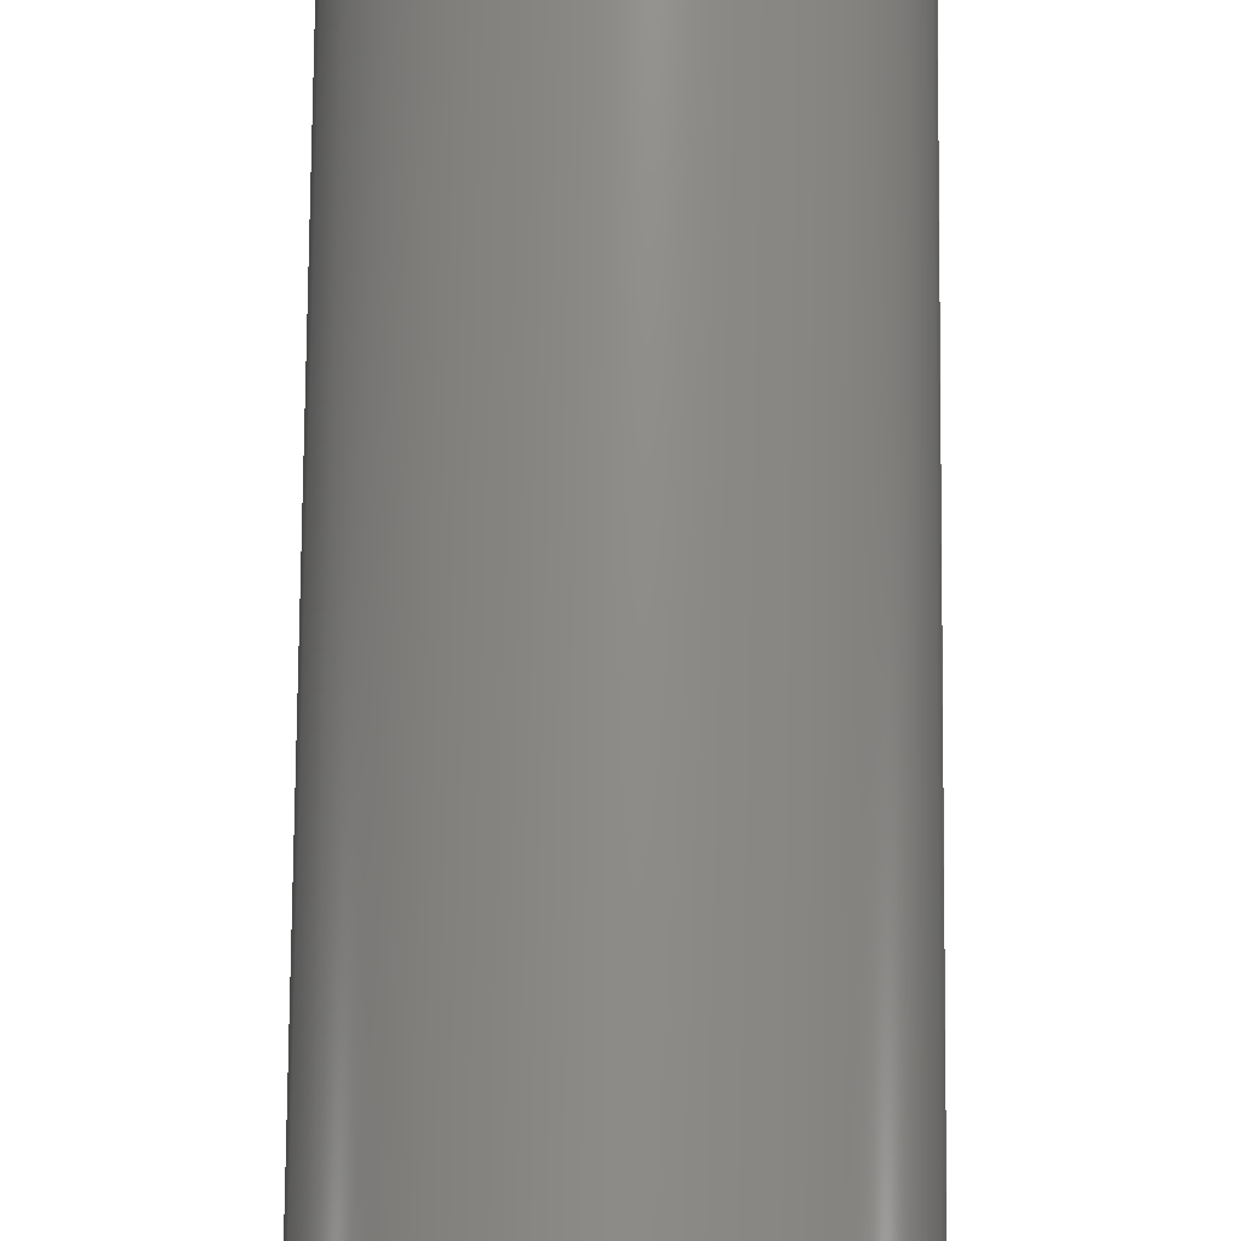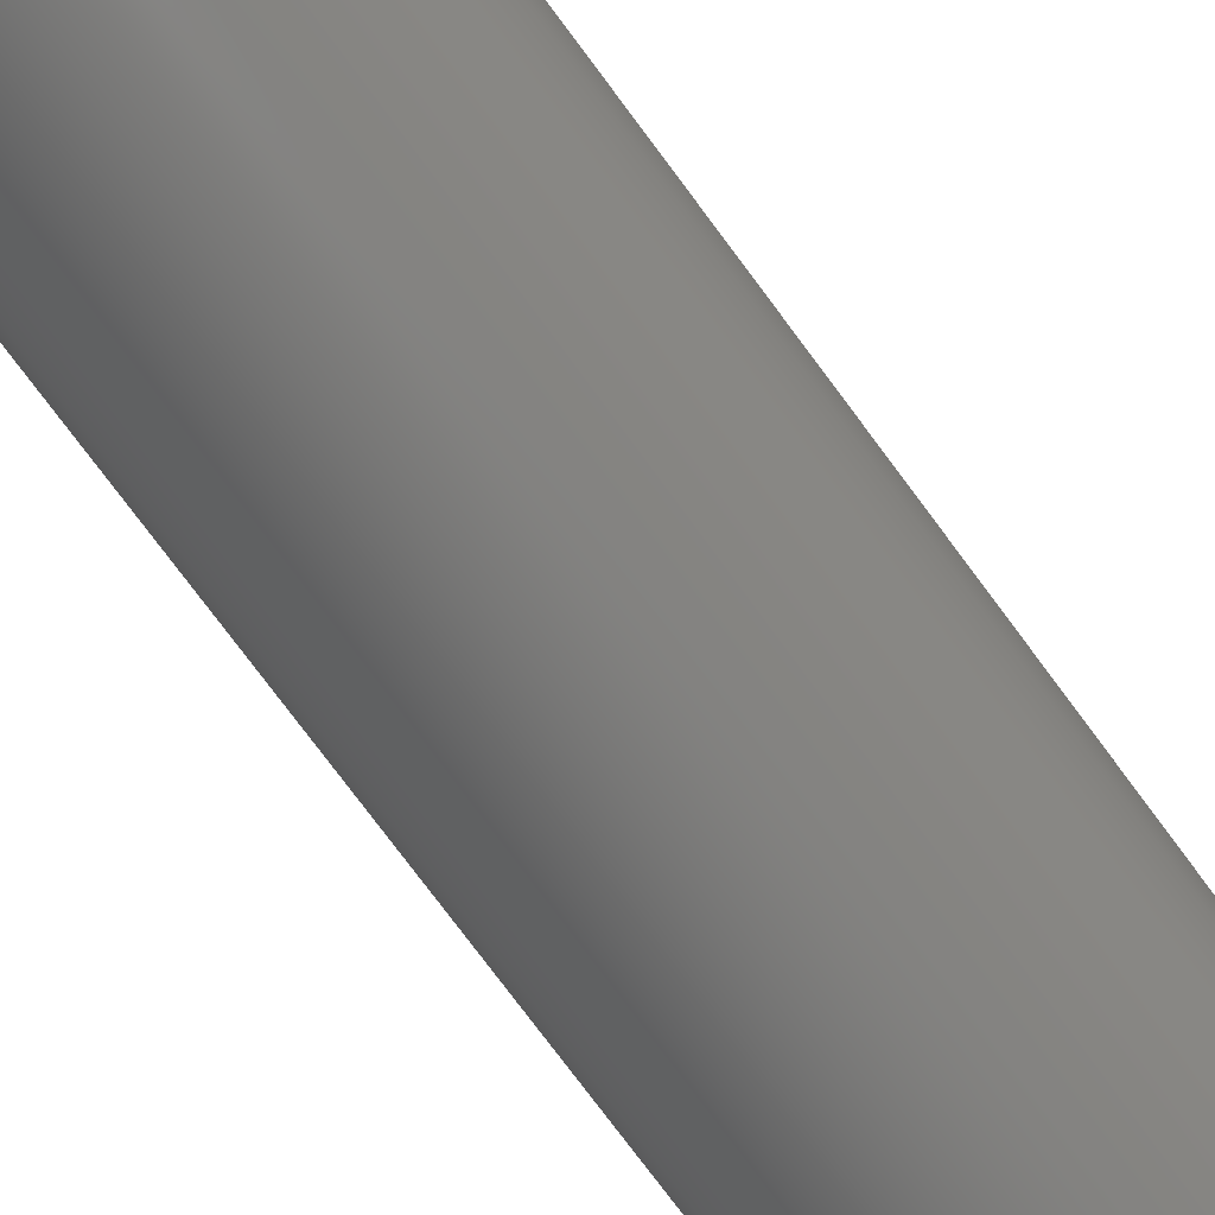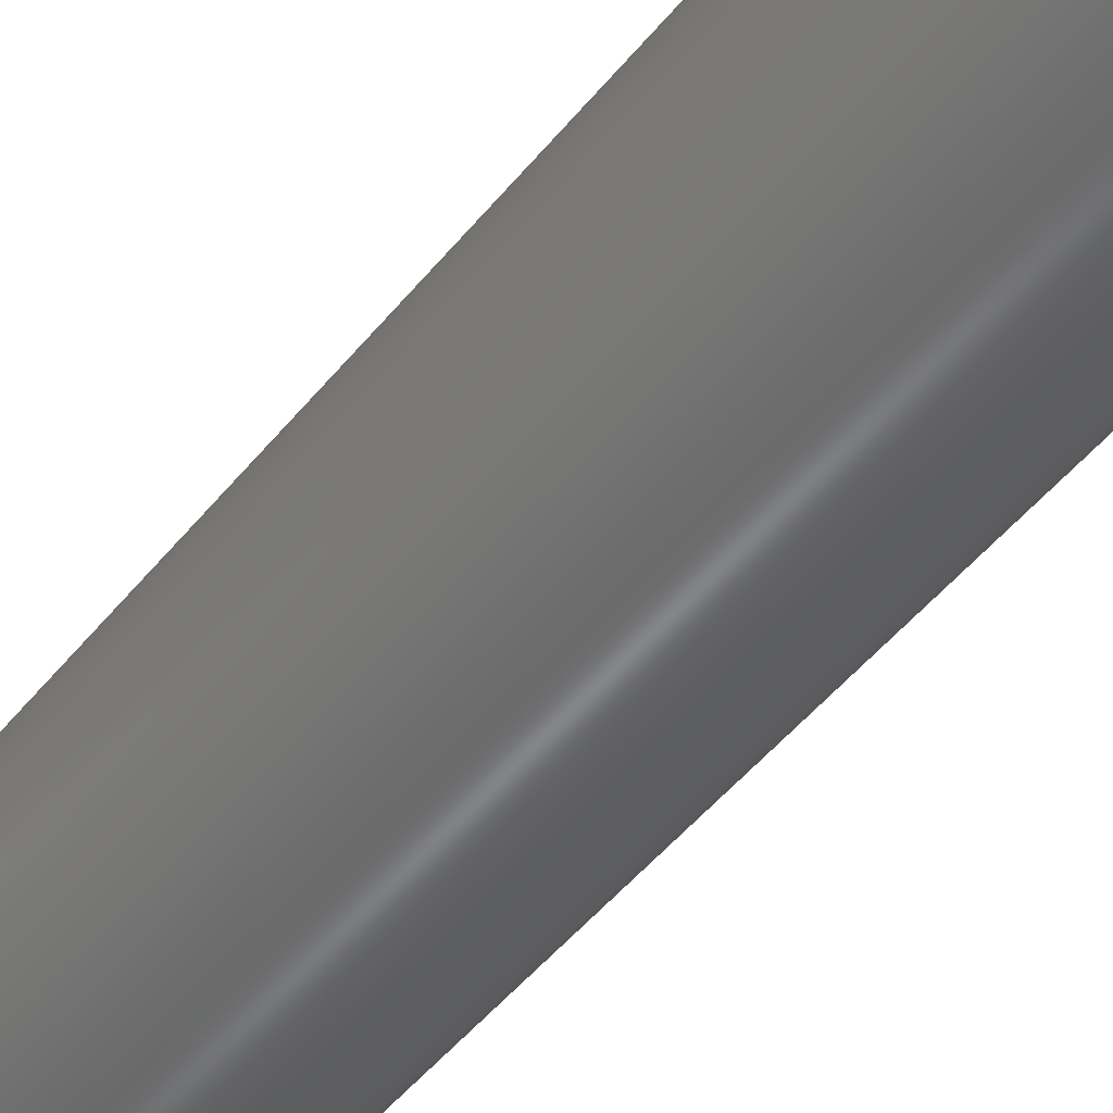
<metadata>
{"format":"step","ext":"step","renderer":"f3d","projection":"perspective","resolution":1024,"background":"white","views":[{"elev":74.9,"azim":-179.5,"up":"+Y"},{"elev":-77.0,"azim":36.7,"up":"+Y"},{"elev":-51.4,"azim":142.0,"up":"+Y"}]}
</metadata>
<code>
ISO-10303-21;
DATA;
#1=MECHANICAL_DESIGN_GEOMETRIC_PRESENTATION_REPRESENTATION('',(#4),#345);
#2=SHAPE_REPRESENTATION_RELATIONSHIP('SRR','None',#352,#3);
#3=ADVANCED_BREP_SHAPE_REPRESENTATION('',(#5),#344);
#4=STYLED_ITEM('',(#361),#5);
#5=MANIFOLD_SOLID_BREP('Cuerpo1',#198);
#6=CONICAL_SURFACE('',#228,1,0.9273);
#7=FACE_BOUND('',#38,.T.);
#8=CIRCLE('',#220,1.464);
#9=CIRCLE('',#221,1.464);
#10=CIRCLE('',#224,2);
#11=CIRCLE('',#225,2);
#12=CIRCLE('',#226,2);
#13=CYLINDRICAL_SURFACE('',#219,1.464);
#14=CYLINDRICAL_SURFACE('',#223,2);
#15=FACE_OUTER_BOUND('',#27,.T.);
#16=FACE_OUTER_BOUND('',#28,.T.);
#17=FACE_OUTER_BOUND('',#29,.T.);
#18=FACE_OUTER_BOUND('',#30,.T.);
#19=FACE_OUTER_BOUND('',#31,.T.);
#20=FACE_OUTER_BOUND('',#32,.T.);
#21=FACE_OUTER_BOUND('',#33,.T.);
#22=FACE_OUTER_BOUND('',#34,.T.);
#23=FACE_OUTER_BOUND('',#35,.T.);
#24=FACE_OUTER_BOUND('',#36,.T.);
#25=FACE_OUTER_BOUND('',#37,.T.);
#26=FACE_OUTER_BOUND('',#39,.T.);
#27=EDGE_LOOP('',(#125,#126,#127,#128));
#28=EDGE_LOOP('',(#129,#130,#131,#132));
#29=EDGE_LOOP('',(#133,#134,#135,#136));
#30=EDGE_LOOP('',(#137,#138,#139,#140));
#31=EDGE_LOOP('',(#141,#142,#143,#144));
#32=EDGE_LOOP('',(#145,#146,#147,#148));
#33=EDGE_LOOP('',(#149,#150,#151,#152,#153,#154));
#34=EDGE_LOOP('',(#155,#156,#157,#158));
#35=EDGE_LOOP('',(#159));
#36=EDGE_LOOP('',(#160,#161,#162,#163,#164));
#37=EDGE_LOOP('',(#165));
#38=EDGE_LOOP('',(#166,#167,#168,#169,#170,#171));
#39=EDGE_LOOP('',(#172,#173,#174,#175,#176));
#40=LINE('',#290,#61);
#41=LINE('',#292,#62);
#42=LINE('',#294,#63);
#43=LINE('',#295,#64);
#44=LINE('',#298,#65);
#45=LINE('',#300,#66);
#46=LINE('',#301,#67);
#47=LINE('',#304,#68);
#48=LINE('',#306,#69);
#49=LINE('',#307,#70);
#50=LINE('',#310,#71);
#51=LINE('',#312,#72);
#52=LINE('',#313,#73);
#53=LINE('',#316,#74);
#54=LINE('',#318,#75);
#55=LINE('',#319,#76);
#56=LINE('',#321,#77);
#57=LINE('',#322,#78);
#58=LINE('',#328,#79);
#59=LINE('',#335,#80);
#60=LINE('',#341,#81);
#61=VECTOR('',#233,10);
#62=VECTOR('',#234,10);
#63=VECTOR('',#235,10);
#64=VECTOR('',#236,10);
#65=VECTOR('',#239,10);
#66=VECTOR('',#240,10);
#67=VECTOR('',#241,10);
#68=VECTOR('',#244,10);
#69=VECTOR('',#245,10);
#70=VECTOR('',#246,10);
#71=VECTOR('',#249,10);
#72=VECTOR('',#250,10);
#73=VECTOR('',#251,10);
#74=VECTOR('',#254,10);
#75=VECTOR('',#255,10);
#76=VECTOR('',#256,10);
#77=VECTOR('',#259,10);
#78=VECTOR('',#260,10);
#79=VECTOR('',#267,1.5);
#80=VECTOR('',#276,2);
#81=VECTOR('',#285,1);
#82=VERTEX_POINT('',#288);
#83=VERTEX_POINT('',#289);
#84=VERTEX_POINT('',#291);
#85=VERTEX_POINT('',#293);
#86=VERTEX_POINT('',#297);
#87=VERTEX_POINT('',#299);
#88=VERTEX_POINT('',#303);
#89=VERTEX_POINT('',#305);
#90=VERTEX_POINT('',#309);
#91=VERTEX_POINT('',#311);
#92=VERTEX_POINT('',#315);
#93=VERTEX_POINT('',#317);
#94=VERTEX_POINT('',#325);
#95=VERTEX_POINT('',#327);
#96=VERTEX_POINT('',#332);
#97=VERTEX_POINT('',#334);
#98=VERTEX_POINT('',#336);
#99=EDGE_CURVE('',#82,#83,#40,.T.);
#100=EDGE_CURVE('',#82,#84,#41,.T.);
#101=EDGE_CURVE('',#84,#85,#42,.T.);
#102=EDGE_CURVE('',#83,#85,#43,.T.);
#103=EDGE_CURVE('',#86,#82,#44,.T.);
#104=EDGE_CURVE('',#86,#87,#45,.T.);
#105=EDGE_CURVE('',#87,#84,#46,.T.);
#106=EDGE_CURVE('',#88,#86,#47,.T.);
#107=EDGE_CURVE('',#88,#89,#48,.T.);
#108=EDGE_CURVE('',#89,#87,#49,.T.);
#109=EDGE_CURVE('',#90,#88,#50,.T.);
#110=EDGE_CURVE('',#90,#91,#51,.T.);
#111=EDGE_CURVE('',#91,#89,#52,.T.);
#112=EDGE_CURVE('',#92,#90,#53,.T.);
#113=EDGE_CURVE('',#92,#93,#54,.T.);
#114=EDGE_CURVE('',#93,#91,#55,.T.);
#115=EDGE_CURVE('',#83,#92,#56,.T.);
#116=EDGE_CURVE('',#85,#93,#57,.T.);
#117=EDGE_CURVE('',#94,#94,#8,.T.);
#118=EDGE_CURVE('',#94,#95,#58,.T.);
#119=EDGE_CURVE('',#95,#95,#9,.T.);
#120=EDGE_CURVE('',#96,#96,#10,.T.);
#121=EDGE_CURVE('',#96,#97,#59,.T.);
#122=EDGE_CURVE('',#97,#98,#11,.T.);
#123=EDGE_CURVE('',#98,#97,#12,.T.);
#124=EDGE_CURVE('',#98,#95,#60,.T.);
#125=ORIENTED_EDGE('',*,*,#99,.F.);
#126=ORIENTED_EDGE('',*,*,#100,.T.);
#127=ORIENTED_EDGE('',*,*,#101,.T.);
#128=ORIENTED_EDGE('',*,*,#102,.F.);
#129=ORIENTED_EDGE('',*,*,#103,.F.);
#130=ORIENTED_EDGE('',*,*,#104,.T.);
#131=ORIENTED_EDGE('',*,*,#105,.T.);
#132=ORIENTED_EDGE('',*,*,#100,.F.);
#133=ORIENTED_EDGE('',*,*,#106,.F.);
#134=ORIENTED_EDGE('',*,*,#107,.T.);
#135=ORIENTED_EDGE('',*,*,#108,.T.);
#136=ORIENTED_EDGE('',*,*,#104,.F.);
#137=ORIENTED_EDGE('',*,*,#109,.F.);
#138=ORIENTED_EDGE('',*,*,#110,.T.);
#139=ORIENTED_EDGE('',*,*,#111,.T.);
#140=ORIENTED_EDGE('',*,*,#107,.F.);
#141=ORIENTED_EDGE('',*,*,#112,.F.);
#142=ORIENTED_EDGE('',*,*,#113,.T.);
#143=ORIENTED_EDGE('',*,*,#114,.T.);
#144=ORIENTED_EDGE('',*,*,#110,.F.);
#145=ORIENTED_EDGE('',*,*,#115,.F.);
#146=ORIENTED_EDGE('',*,*,#102,.T.);
#147=ORIENTED_EDGE('',*,*,#116,.T.);
#148=ORIENTED_EDGE('',*,*,#113,.F.);
#149=ORIENTED_EDGE('',*,*,#116,.F.);
#150=ORIENTED_EDGE('',*,*,#101,.F.);
#151=ORIENTED_EDGE('',*,*,#105,.F.);
#152=ORIENTED_EDGE('',*,*,#108,.F.);
#153=ORIENTED_EDGE('',*,*,#111,.F.);
#154=ORIENTED_EDGE('',*,*,#114,.F.);
#155=ORIENTED_EDGE('',*,*,#117,.F.);
#156=ORIENTED_EDGE('',*,*,#118,.T.);
#157=ORIENTED_EDGE('',*,*,#119,.F.);
#158=ORIENTED_EDGE('',*,*,#118,.F.);
#159=ORIENTED_EDGE('',*,*,#117,.T.);
#160=ORIENTED_EDGE('',*,*,#120,.F.);
#161=ORIENTED_EDGE('',*,*,#121,.T.);
#162=ORIENTED_EDGE('',*,*,#122,.T.);
#163=ORIENTED_EDGE('',*,*,#123,.T.);
#164=ORIENTED_EDGE('',*,*,#121,.F.);
#165=ORIENTED_EDGE('',*,*,#120,.T.);
#166=ORIENTED_EDGE('',*,*,#99,.T.);
#167=ORIENTED_EDGE('',*,*,#115,.T.);
#168=ORIENTED_EDGE('',*,*,#112,.T.);
#169=ORIENTED_EDGE('',*,*,#109,.T.);
#170=ORIENTED_EDGE('',*,*,#106,.T.);
#171=ORIENTED_EDGE('',*,*,#103,.T.);
#172=ORIENTED_EDGE('',*,*,#122,.F.);
#173=ORIENTED_EDGE('',*,*,#123,.F.);
#174=ORIENTED_EDGE('',*,*,#124,.T.);
#175=ORIENTED_EDGE('',*,*,#119,.T.);
#176=ORIENTED_EDGE('',*,*,#124,.F.);
#177=PLANE('',#212);
#178=PLANE('',#213);
#179=PLANE('',#214);
#180=PLANE('',#215);
#181=PLANE('',#216);
#182=PLANE('',#217);
#183=PLANE('',#218);
#184=PLANE('',#222);
#185=PLANE('',#227);
#186=ADVANCED_FACE('',(#15),#177,.F.);
#187=ADVANCED_FACE('',(#16),#178,.F.);
#188=ADVANCED_FACE('',(#17),#179,.F.);
#189=ADVANCED_FACE('',(#18),#180,.F.);
#190=ADVANCED_FACE('',(#19),#181,.F.);
#191=ADVANCED_FACE('',(#20),#182,.F.);
#192=ADVANCED_FACE('',(#21),#183,.F.);
#193=ADVANCED_FACE('',(#22),#13,.T.);
#194=ADVANCED_FACE('',(#23),#184,.F.);
#195=ADVANCED_FACE('',(#24),#14,.T.);
#196=ADVANCED_FACE('',(#25,#7),#185,.T.);
#197=ADVANCED_FACE('',(#26),#6,.T.);
#198=CLOSED_SHELL('',(#186,#187,#188,#189,#190,#191,#192,#193,#194,#195,
#196,#197));
#199=DERIVED_UNIT_ELEMENT(#201,1);
#200=DERIVED_UNIT_ELEMENT(#347,-3);
#201=(
MASS_UNIT()
NAMED_UNIT(*)
SI_UNIT(.KILO.,.GRAM.)
);
#202=DERIVED_UNIT((#199,#200));
#203=MEASURE_REPRESENTATION_ITEM('density measure',
POSITIVE_RATIO_MEASURE(7850),#202);
#204=PROPERTY_DEFINITION_REPRESENTATION(#209,#206);
#205=PROPERTY_DEFINITION_REPRESENTATION(#210,#207);
#206=REPRESENTATION('material name',(#208),#344);
#207=REPRESENTATION('density',(#203),#344);
#208=DESCRIPTIVE_REPRESENTATION_ITEM('Acero','Acero');
#209=PROPERTY_DEFINITION('material property','material name',#354);
#210=PROPERTY_DEFINITION('material property','density of part',#354);
#211=AXIS2_PLACEMENT_3D('',#286,#229,#230);
#212=AXIS2_PLACEMENT_3D('',#287,#231,#232);
#213=AXIS2_PLACEMENT_3D('',#296,#237,#238);
#214=AXIS2_PLACEMENT_3D('',#302,#242,#243);
#215=AXIS2_PLACEMENT_3D('',#308,#247,#248);
#216=AXIS2_PLACEMENT_3D('',#314,#252,#253);
#217=AXIS2_PLACEMENT_3D('',#320,#257,#258);
#218=AXIS2_PLACEMENT_3D('',#323,#261,#262);
#219=AXIS2_PLACEMENT_3D('',#324,#263,#264);
#220=AXIS2_PLACEMENT_3D('',#326,#265,#266);
#221=AXIS2_PLACEMENT_3D('',#329,#268,#269);
#222=AXIS2_PLACEMENT_3D('',#330,#270,#271);
#223=AXIS2_PLACEMENT_3D('',#331,#272,#273);
#224=AXIS2_PLACEMENT_3D('',#333,#274,#275);
#225=AXIS2_PLACEMENT_3D('',#337,#277,#278);
#226=AXIS2_PLACEMENT_3D('',#338,#279,#280);
#227=AXIS2_PLACEMENT_3D('',#339,#281,#282);
#228=AXIS2_PLACEMENT_3D('',#340,#283,#284);
#229=DIRECTION('axis',(0,0,1));
#230=DIRECTION('refdir',(1,0,0));
#231=DIRECTION('center_axis',(0.5092,0.8607,0));
#232=DIRECTION('ref_axis',(0.8607,-0.5092,0));
#233=DIRECTION('',(0.8607,-0.5092,0));
#234=DIRECTION('',(0,0,-1));
#235=DIRECTION('',(0.8607,-0.5092,0));
#236=DIRECTION('',(0,0,-1));
#237=DIRECTION('center_axis',(-0.4908,0.8713,0));
#238=DIRECTION('ref_axis',(0.8713,0.4908,0));
#239=DIRECTION('',(0.8713,0.4908,0));
#240=DIRECTION('',(0,0,-1));
#241=DIRECTION('',(0.8713,0.4908,0));
#242=DIRECTION('center_axis',(-0.9999,0.01064,0));
#243=DIRECTION('ref_axis',(0.01064,0.9999,0));
#244=DIRECTION('',(0.01064,0.9999,0));
#245=DIRECTION('',(0,0,-1));
#246=DIRECTION('',(0.01064,0.9999,0));
#247=DIRECTION('center_axis',(-0.5092,-0.8607,0));
#248=DIRECTION('ref_axis',(-0.8607,0.5092,0));
#249=DIRECTION('',(-0.8607,0.5092,0));
#250=DIRECTION('',(0,0,-1));
#251=DIRECTION('',(-0.8607,0.5092,0));
#252=DIRECTION('center_axis',(0.4908,-0.8713,0));
#253=DIRECTION('ref_axis',(-0.8713,-0.4908,0));
#254=DIRECTION('',(-0.8713,-0.4908,0));
#255=DIRECTION('',(0,0,-1));
#256=DIRECTION('',(-0.8713,-0.4908,0));
#257=DIRECTION('center_axis',(0.9999,-0.01064,0));
#258=DIRECTION('ref_axis',(-0.01064,-0.9999,0));
#259=DIRECTION('',(-0.01064,-0.9999,0));
#260=DIRECTION('',(-0.01064,-0.9999,0));
#261=DIRECTION('center_axis',(0,0,-1));
#262=DIRECTION('ref_axis',(-1,0,0));
#263=DIRECTION('center_axis',(0,0,-1));
#264=DIRECTION('ref_axis',(1,0,0));
#265=DIRECTION('center_axis',(0,0,-1));
#266=DIRECTION('ref_axis',(1,0,0));
#267=DIRECTION('',(0,0,1));
#268=DIRECTION('center_axis',(0,0,1));
#269=DIRECTION('ref_axis',(1,0,0));
#270=DIRECTION('center_axis',(0,0,1));
#271=DIRECTION('ref_axis',(1,0,0));
#272=DIRECTION('center_axis',(0,0,1));
#273=DIRECTION('ref_axis',(-1,0,0));
#274=DIRECTION('center_axis',(0,0,1));
#275=DIRECTION('ref_axis',(-1,0,0));
#276=DIRECTION('',(0,0,-1));
#277=DIRECTION('center_axis',(0,0,1));
#278=DIRECTION('ref_axis',(1,0,0));
#279=DIRECTION('center_axis',(0,0,1));
#280=DIRECTION('ref_axis',(1,0,0));
#281=DIRECTION('center_axis',(0,0,1));
#282=DIRECTION('ref_axis',(-1,0,0));
#283=DIRECTION('center_axis',(0,0,1));
#284=DIRECTION('ref_axis',(1,0,0));
#285=DIRECTION('',(0.8,9.797e-17,-0.6));
#286=CARTESIAN_POINT('',(0,0,0));
#287=CARTESIAN_POINT('Origin',(0.01228,1.155,1));
#288=CARTESIAN_POINT('',(0.01228,1.155,1));
#289=CARTESIAN_POINT('',(1.006,0.5667,1));
#290=CARTESIAN_POINT('',(0.2607,1.008,1));
#291=CARTESIAN_POINT('',(0.01228,1.155,0));
#292=CARTESIAN_POINT('',(0.01228,1.155,1));
#293=CARTESIAN_POINT('',(1.006,0.5667,0));
#294=CARTESIAN_POINT('',(1.006,0.5667,0));
#295=CARTESIAN_POINT('',(1.006,0.5667,1));
#296=CARTESIAN_POINT('Origin',(-0.9938,0.588,1));
#297=CARTESIAN_POINT('',(-0.9938,0.588,1));
#298=CARTESIAN_POINT('',(-0.7423,0.7296,1));
#299=CARTESIAN_POINT('',(-0.9938,0.588,0));
#300=CARTESIAN_POINT('',(-0.9938,0.588,1));
#301=CARTESIAN_POINT('',(0.01228,1.155,0));
#302=CARTESIAN_POINT('Origin',(-1.006,-0.5667,1));
#303=CARTESIAN_POINT('',(-1.006,-0.5667,1));
#304=CARTESIAN_POINT('',(-1.003,-0.278,1));
#305=CARTESIAN_POINT('',(-1.006,-0.5667,0));
#306=CARTESIAN_POINT('',(-1.006,-0.5667,1));
#307=CARTESIAN_POINT('',(-0.9938,0.588,0));
#308=CARTESIAN_POINT('Origin',(-0.01228,-1.155,1));
#309=CARTESIAN_POINT('',(-0.01228,-1.155,1));
#310=CARTESIAN_POINT('',(-0.2607,-1.008,1));
#311=CARTESIAN_POINT('',(-0.01228,-1.155,0));
#312=CARTESIAN_POINT('',(-0.01228,-1.155,1));
#313=CARTESIAN_POINT('',(-1.006,-0.5667,0));
#314=CARTESIAN_POINT('Origin',(0.9938,-0.588,1));
#315=CARTESIAN_POINT('',(0.9938,-0.588,1));
#316=CARTESIAN_POINT('',(0.7423,-0.7296,1));
#317=CARTESIAN_POINT('',(0.9938,-0.588,0));
#318=CARTESIAN_POINT('',(0.9938,-0.588,1));
#319=CARTESIAN_POINT('',(-0.01228,-1.155,0));
#320=CARTESIAN_POINT('Origin',(1.006,0.5667,1));
#321=CARTESIAN_POINT('',(1.003,0.278,1));
#322=CARTESIAN_POINT('',(0.9938,-0.588,0));
#323=CARTESIAN_POINT('Origin',(-1.388e-16,-1.388e-16,
0));
#324=CARTESIAN_POINT('Origin',(0,0,0));
#325=CARTESIAN_POINT('',(-1.464,1.792e-16,-10));
#326=CARTESIAN_POINT('Origin',(0,0,-10));
#327=CARTESIAN_POINT('',(-1.464,-1.792e-16,-0.4024));
#328=CARTESIAN_POINT('',(-1.464,1.792e-16,0));
#329=CARTESIAN_POINT('Origin',(0,0,-0.4024));
#330=CARTESIAN_POINT('Origin',(0,0,-10));
#331=CARTESIAN_POINT('Origin',(0,0,0));
#332=CARTESIAN_POINT('',(2,2.449e-16,1));
#333=CARTESIAN_POINT('Origin',(0,0,1));
#334=CARTESIAN_POINT('',(2,0,0));
#335=CARTESIAN_POINT('',(2,2.449e-16,0));
#336=CARTESIAN_POINT('',(-2,-2.449e-16,1.388e-16));
#337=CARTESIAN_POINT('Origin',(0,0,0));
#338=CARTESIAN_POINT('Origin',(0,0,0));
#339=CARTESIAN_POINT('Origin',(0,0,1));
#340=CARTESIAN_POINT('Origin',(0,0,-0.75));
#341=CARTESIAN_POINT('',(-1,-1.225e-16,-0.75));
#342=UNCERTAINTY_MEASURE_WITH_UNIT(LENGTH_MEASURE(0.01),#346,
'DISTANCE_ACCURACY_VALUE',
'Maximum model space distance between geometric entities at asserted c
onnectivities');
#343=UNCERTAINTY_MEASURE_WITH_UNIT(LENGTH_MEASURE(0.01),#346,
'DISTANCE_ACCURACY_VALUE',
'Maximum model space distance between geometric entities at asserted c
onnectivities');
#344=(
GEOMETRIC_REPRESENTATION_CONTEXT(3)
GLOBAL_UNCERTAINTY_ASSIGNED_CONTEXT((#342))
GLOBAL_UNIT_ASSIGNED_CONTEXT((#346,#348,#349))
REPRESENTATION_CONTEXT('','3D')
);
#345=(
GEOMETRIC_REPRESENTATION_CONTEXT(3)
GLOBAL_UNCERTAINTY_ASSIGNED_CONTEXT((#343))
GLOBAL_UNIT_ASSIGNED_CONTEXT((#346,#348,#349))
REPRESENTATION_CONTEXT('','3D')
);
#346=(
LENGTH_UNIT()
NAMED_UNIT(*)
SI_UNIT(.MILLI.,.METRE.)
);
#347=(
LENGTH_UNIT()
NAMED_UNIT(*)
SI_UNIT($,.METRE.)
);
#348=(
NAMED_UNIT(*)
PLANE_ANGLE_UNIT()
SI_UNIT($,.RADIAN.)
);
#349=(
NAMED_UNIT(*)
SI_UNIT($,.STERADIAN.)
SOLID_ANGLE_UNIT()
);
#350=SHAPE_DEFINITION_REPRESENTATION(#351,#352);
#351=PRODUCT_DEFINITION_SHAPE('',$,#354);
#352=SHAPE_REPRESENTATION('',(#211),#344);
#353=PRODUCT_DEFINITION_CONTEXT('part definition',#358,'design');
#354=PRODUCT_DEFINITION('Tornillo M3x10','Tornillo M3x10 v2',#355,#353);
#355=PRODUCT_DEFINITION_FORMATION('',$,#360);
#356=PRODUCT_RELATED_PRODUCT_CATEGORY('Tornillo M3x10 v2',
'Tornillo M3x10 v2',(#360));
#357=APPLICATION_PROTOCOL_DEFINITION('international standard',
'automotive_design',2009,#358);
#358=APPLICATION_CONTEXT(
'Core Data for Automotive Mechanical Design Process');
#359=PRODUCT_CONTEXT('part definition',#358,'mechanical');
#360=PRODUCT('Tornillo M3x10','Tornillo M3x10 v2',$,(#359));
#361=PRESENTATION_STYLE_ASSIGNMENT((#362));
#362=SURFACE_STYLE_USAGE(.BOTH.,#363);
#363=SURFACE_SIDE_STYLE('',(#364));
#364=SURFACE_STYLE_FILL_AREA(#365);
#365=FILL_AREA_STYLE('Acero - Satinado',(#366));
#366=FILL_AREA_STYLE_COLOUR('Acero - Satinado',#367);
#367=COLOUR_RGB('Acero - Satinado',0.6275,0.6275,
0.6275);
ENDSEC;
END-ISO-10303-21;

</code>
